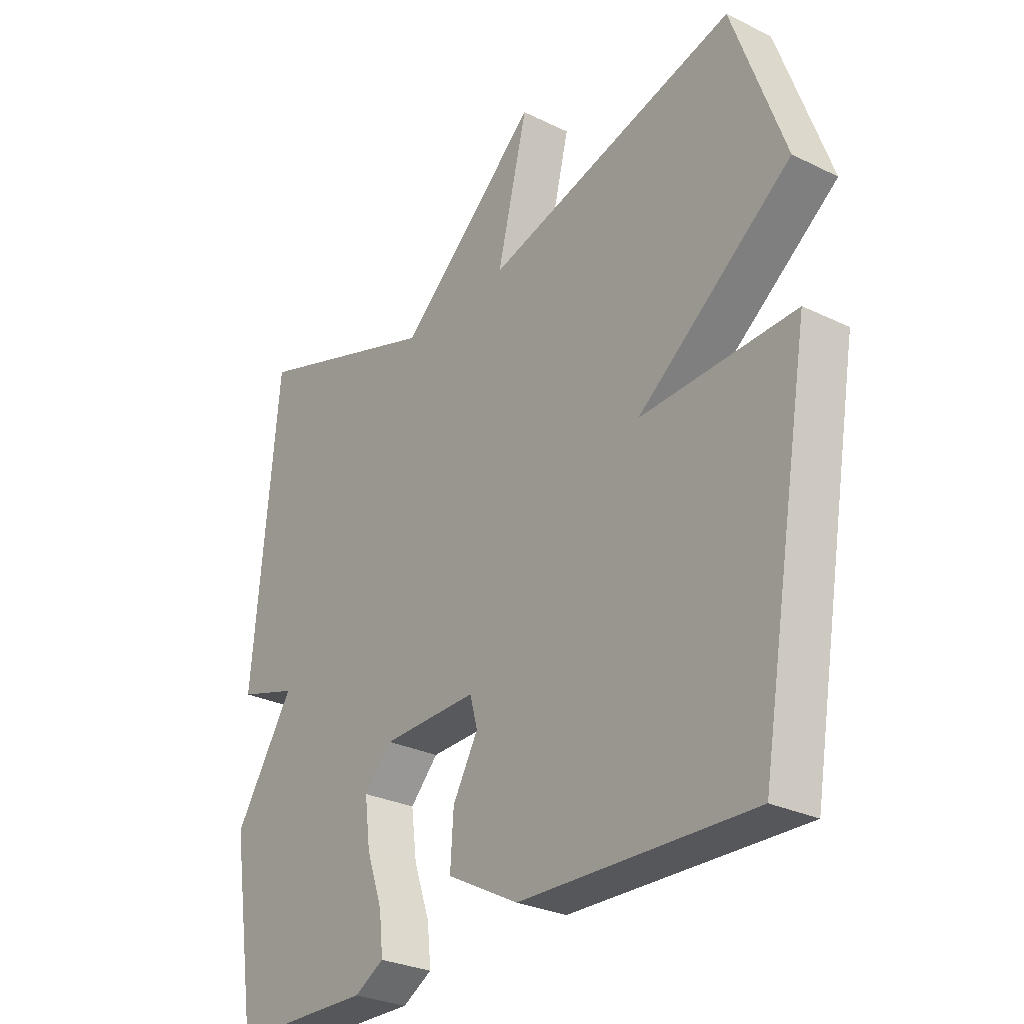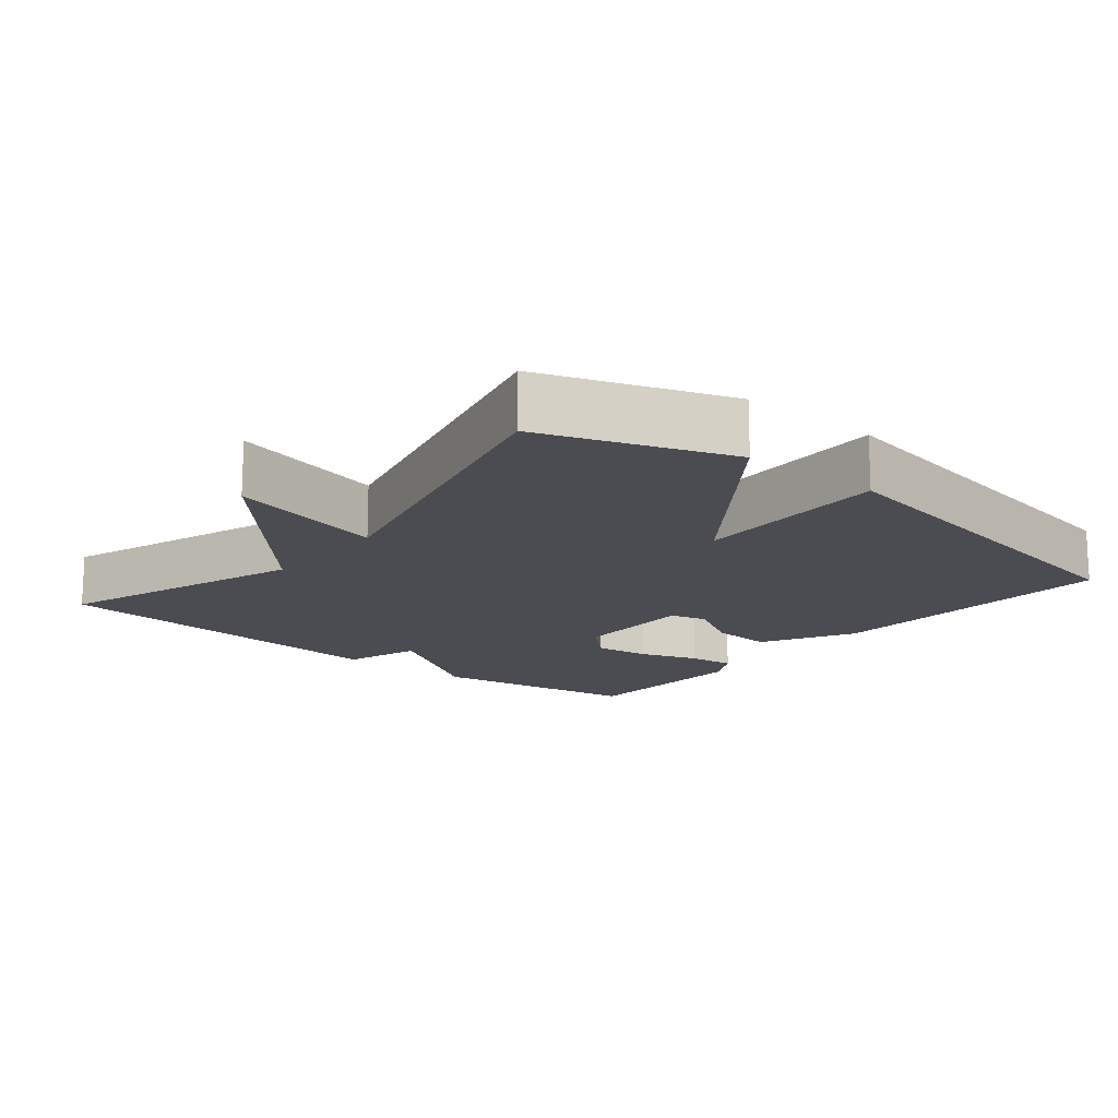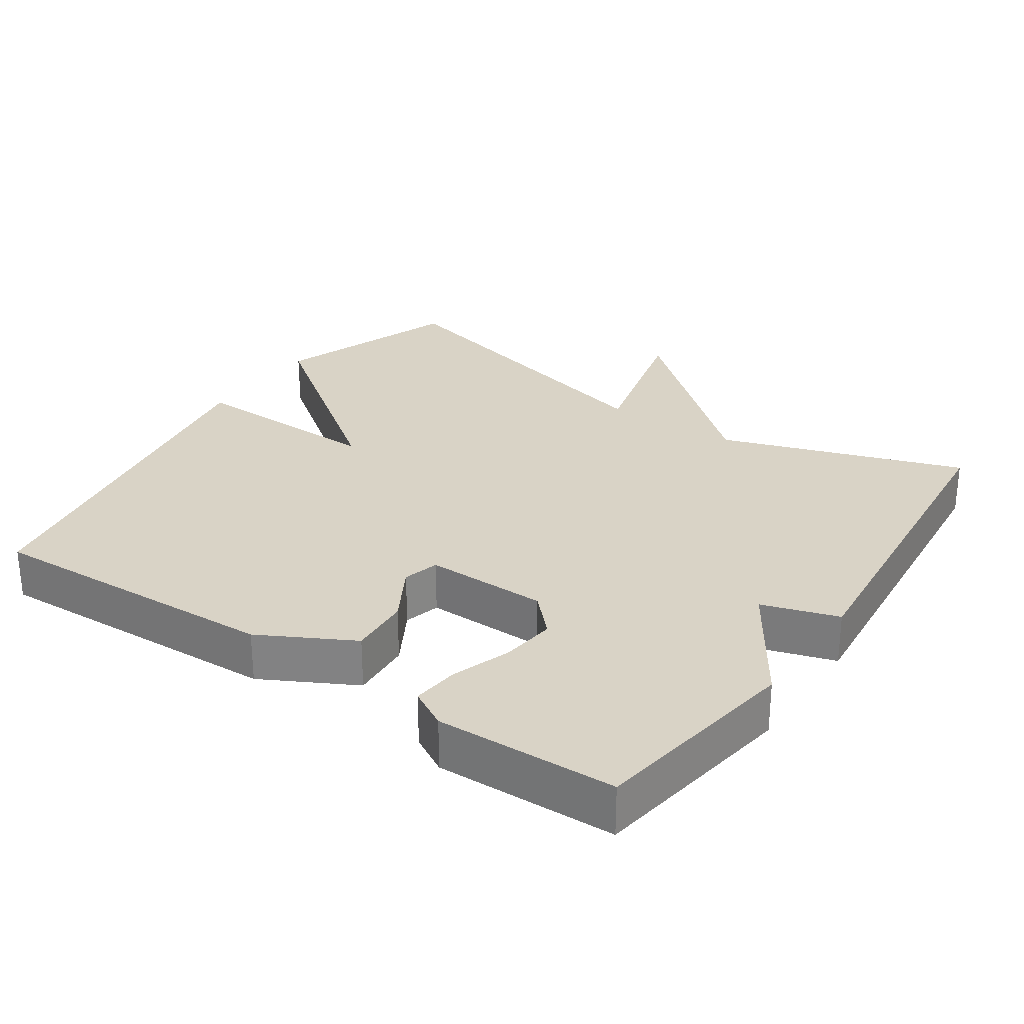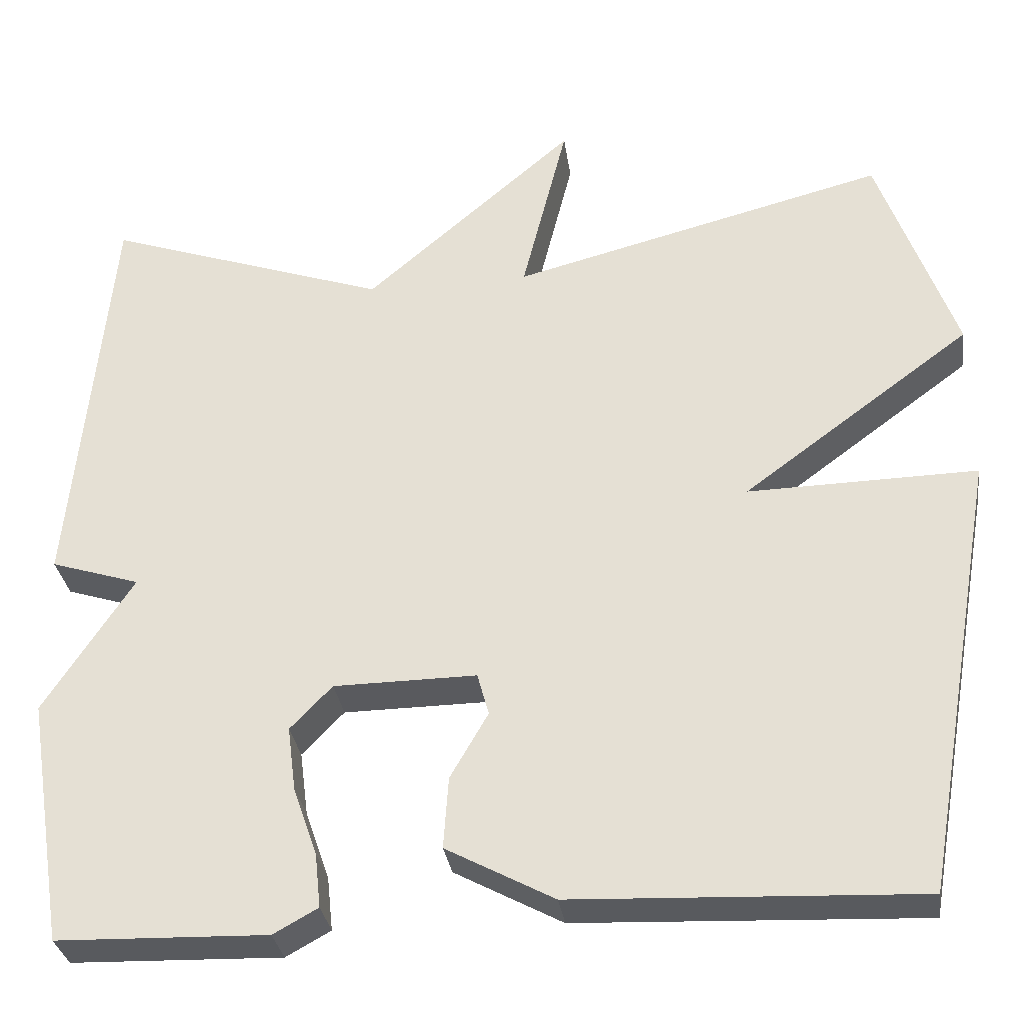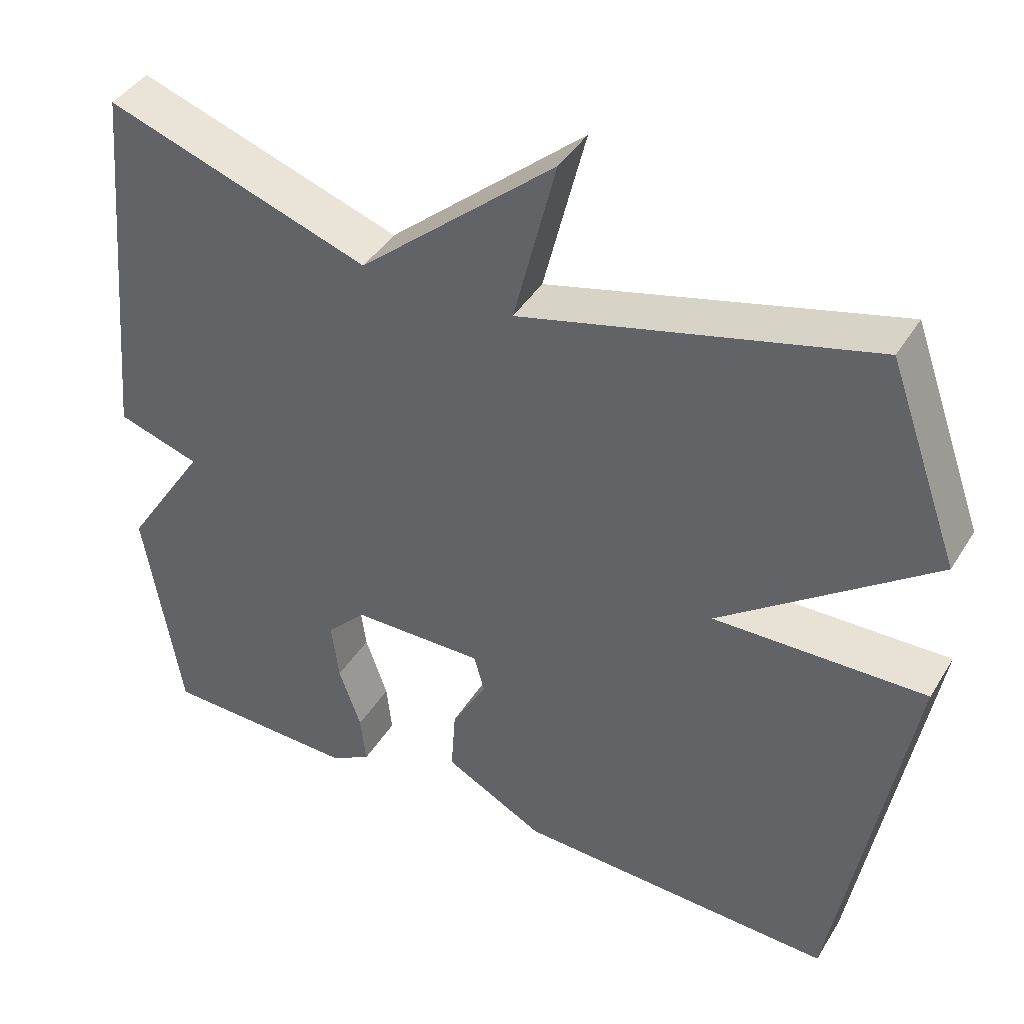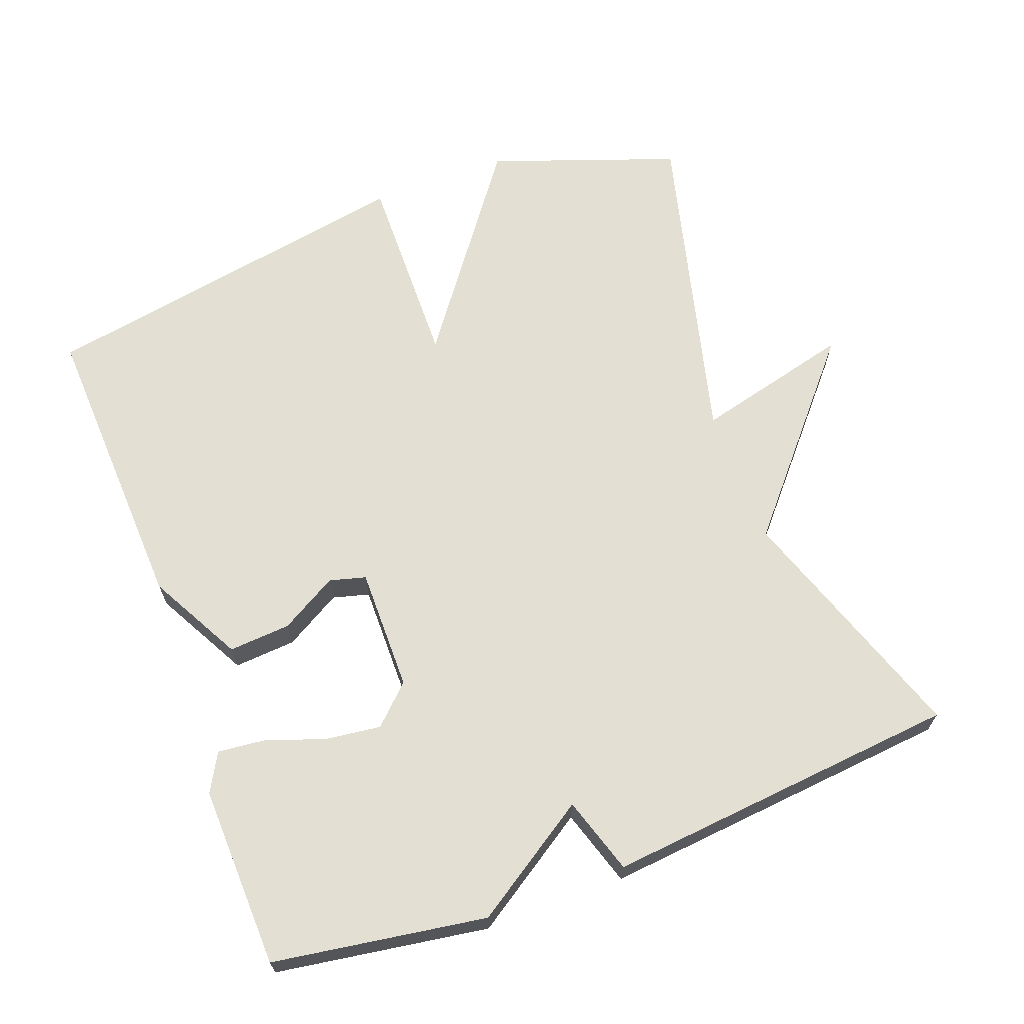
<metadata>
{"format":"obj","ext":"obj","renderer":"f3d","projection":"perspective","resolution":1024,"background":"white","views":[{"elev":-28.5,"azim":53.7,"up":"+Z"},{"elev":-15.4,"azim":50.5,"up":"+Y"},{"elev":28.3,"azim":-145.7,"up":"+Y"},{"elev":-31.3,"azim":7.9,"up":"+Z"},{"elev":41.6,"azim":29.1,"up":"+Z"},{"elev":66.5,"azim":-110.6,"up":"+Y"}]}
</metadata>
<code>
v -0.5 0.07 0.5
v -0.156 0.07 0.383
v 0.099 0.07 0.604
v 0.044 0.07 0.383
v 0.5 0.07 0.5
v 0.594 0.07 0.238
v 0.316 0.07 0.032
v 0.594 0.07 0.038
v 0.5 0.07 -0.5
v 0.08 0.07 -0.483
v -0.051 0.07 -0.413
v -0.045 0.07 -0.326
v 0.001 0.07 -0.246
v -0.013 0.07 -0.195
v -0.186 0.07 -0.197
v -0.237 0.07 -0.25
v -0.227 0.07 -0.328
v -0.198 0.07 -0.411
v -0.191 0.07 -0.477
v -0.245 0.07 -0.507
v -0.5 0.07 -0.5
v -0.547 0.07 -0.201
v -0.439 0.07 -0.035
v -0.547 0.07 -0.001
v -0.5 0 0.5
v -0.156 0 0.383
v 0.099 0 0.604
v 0.044 0 0.383
v 0.5 0 0.5
v 0.594 0 0.238
v 0.316 0 0.032
v 0.594 0 0.038
v 0.5 0 -0.5
v 0.08 0 -0.483
v -0.051 0 -0.413
v -0.045 0 -0.326
v 0.001 0 -0.246
v -0.013 0 -0.195
v -0.186 0 -0.197
v -0.237 0 -0.25
v -0.227 0 -0.328
v -0.198 0 -0.411
v -0.191 0 -0.477
v -0.245 0 -0.507
v -0.5 0 -0.5
v -0.547 0 -0.201
v -0.439 0 -0.035
v -0.547 0 -0.001
f 23 24 1 2
f 21 22 23
f 20 21 23
f 19 20 23
f 18 19 23
f 17 18 23
f 16 17 23
f 2 3 4
f 23 2 4
f 16 23 4
f 15 16 4
f 5 6 7
f 4 5 7
f 15 4 7
f 14 15 7
f 8 9 10
f 7 8 10
f 14 7 10
f 13 14 10
f 10 11 12 13
f 26 25 48 47
f 47 46 45
f 47 45 44
f 47 44 43
f 47 43 42
f 47 42 41
f 47 41 40
f 28 27 26
f 28 26 47
f 28 47 40
f 28 40 39
f 31 30 29
f 31 29 28
f 31 28 39
f 31 39 38
f 34 33 32
f 34 32 31
f 34 31 38
f 34 38 37
f 37 36 35 34
f 1 25 26 2
f 2 26 27 3
f 3 27 28 4
f 4 28 29 5
f 5 29 30 6
f 6 30 31 7
f 7 31 32 8
f 8 32 33 9
f 9 33 34 10
f 10 34 35 11
f 11 35 36 12
f 12 36 37 13
f 13 37 38 14
f 14 38 39 15
f 15 39 40 16
f 16 40 41 17
f 17 41 42 18
f 18 42 43 19
f 19 43 44 20
f 20 44 45 21
f 21 45 46 22
f 22 46 47 23
f 23 47 48 24
f 24 48 25 1

</code>
